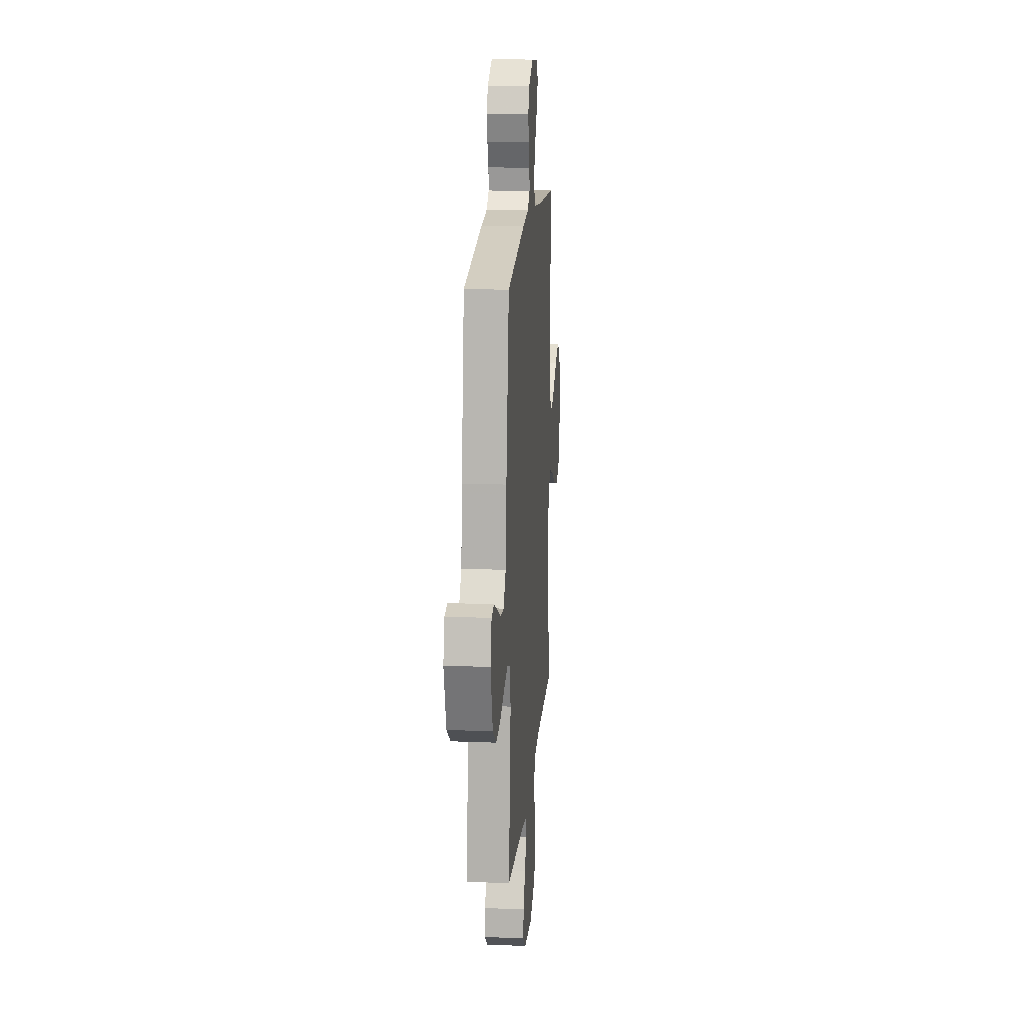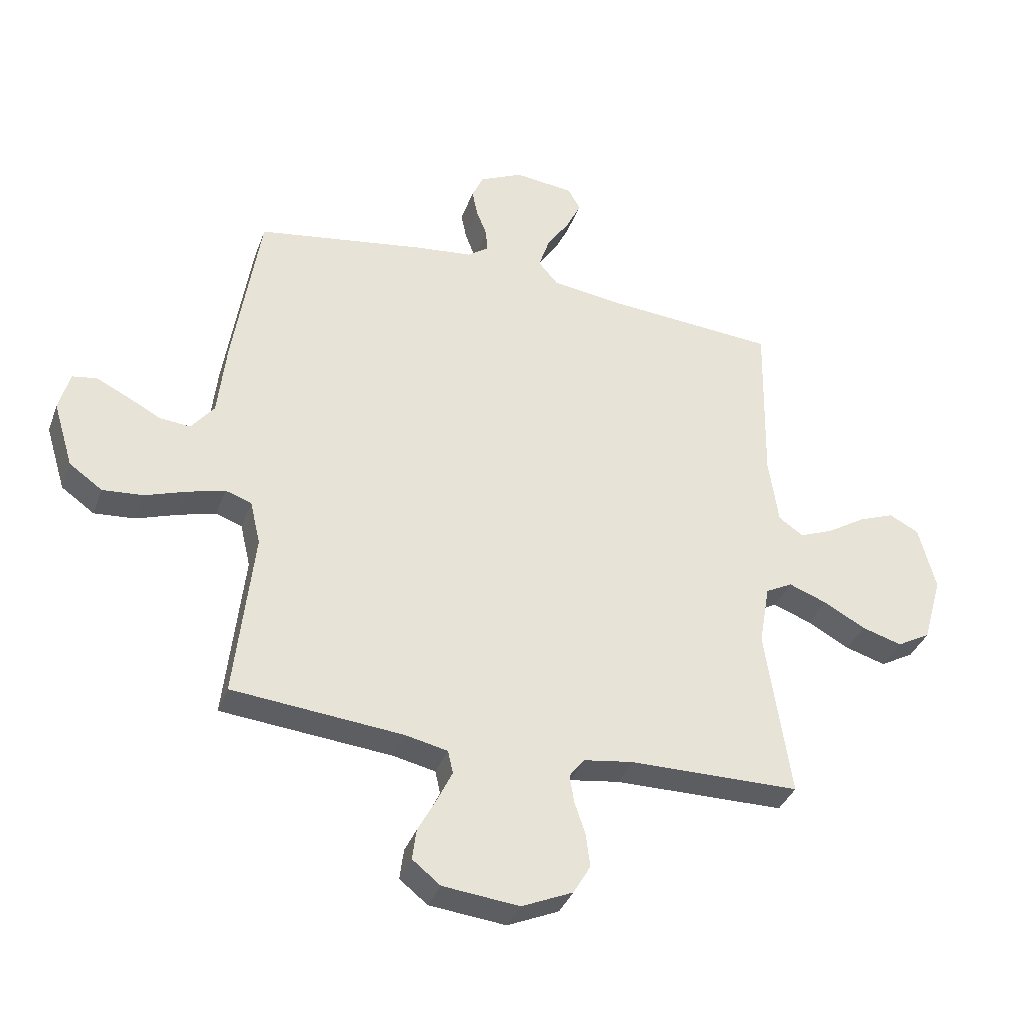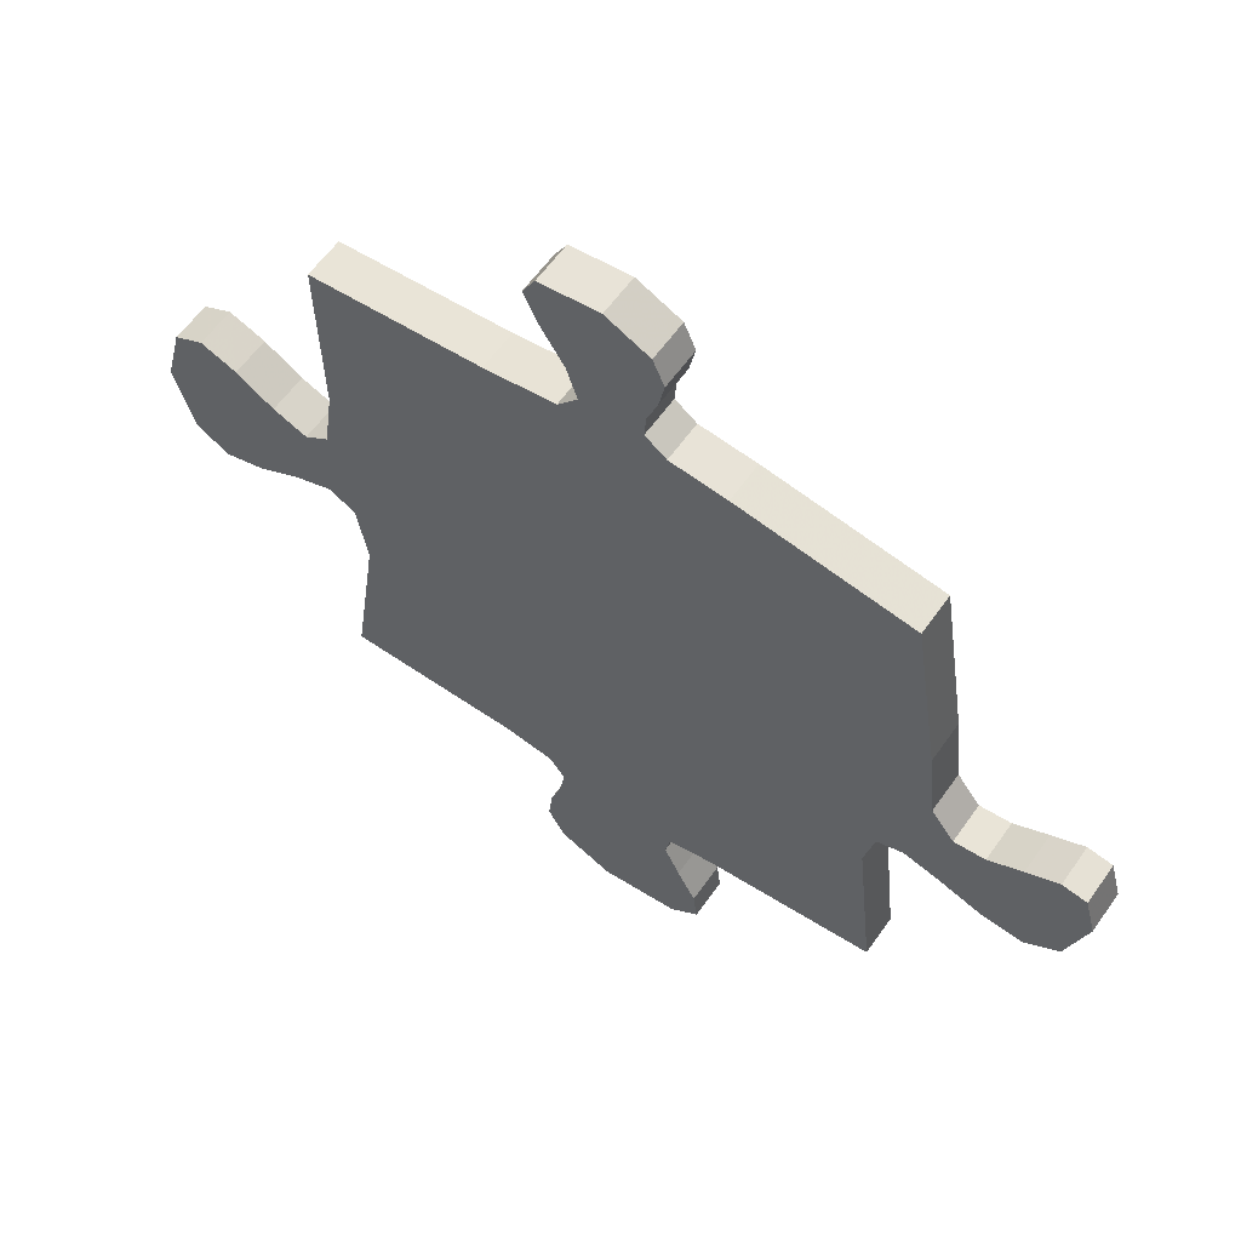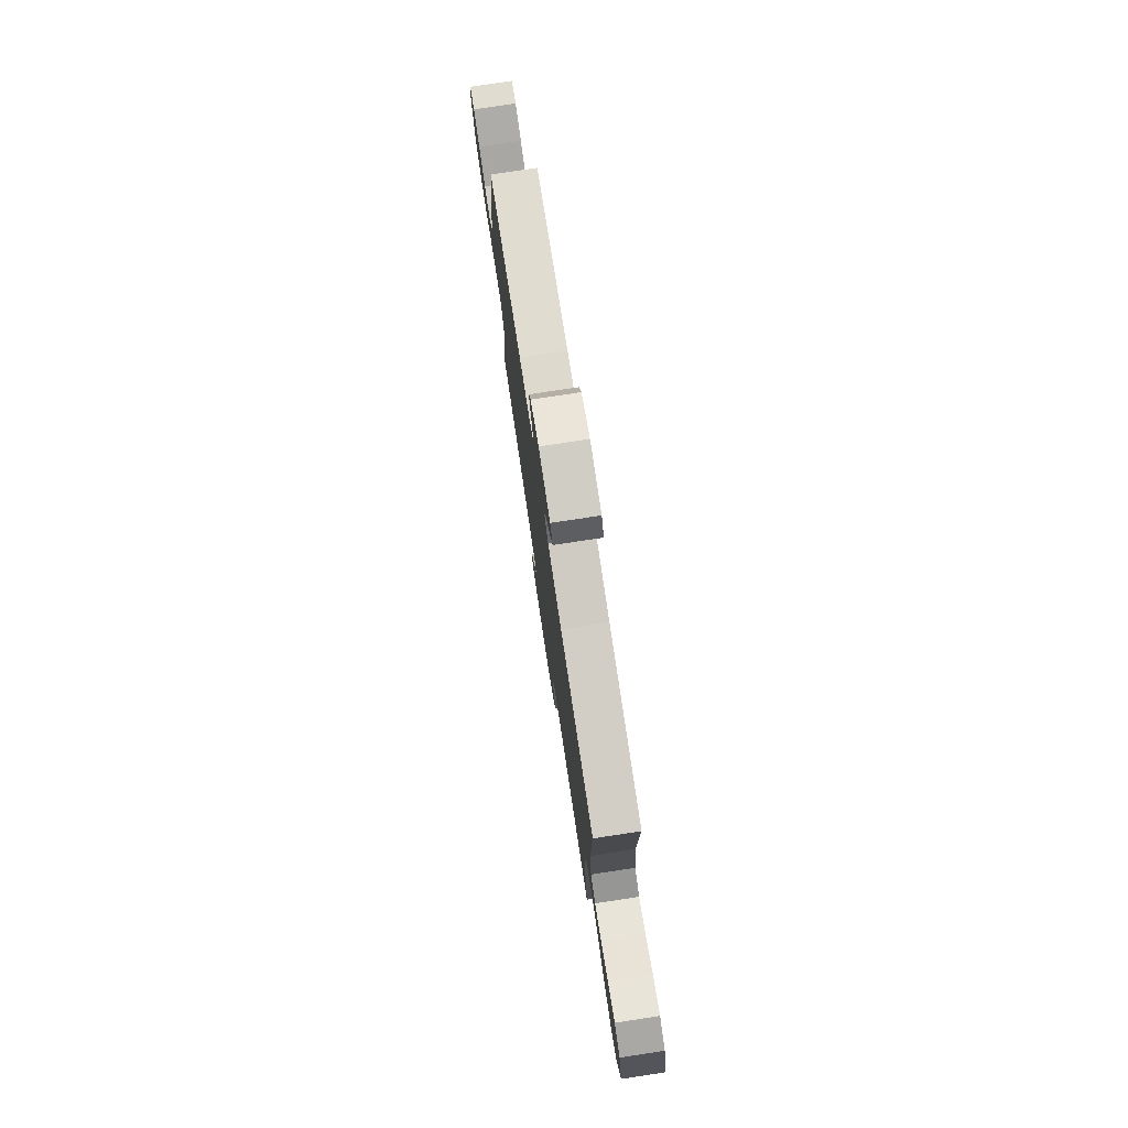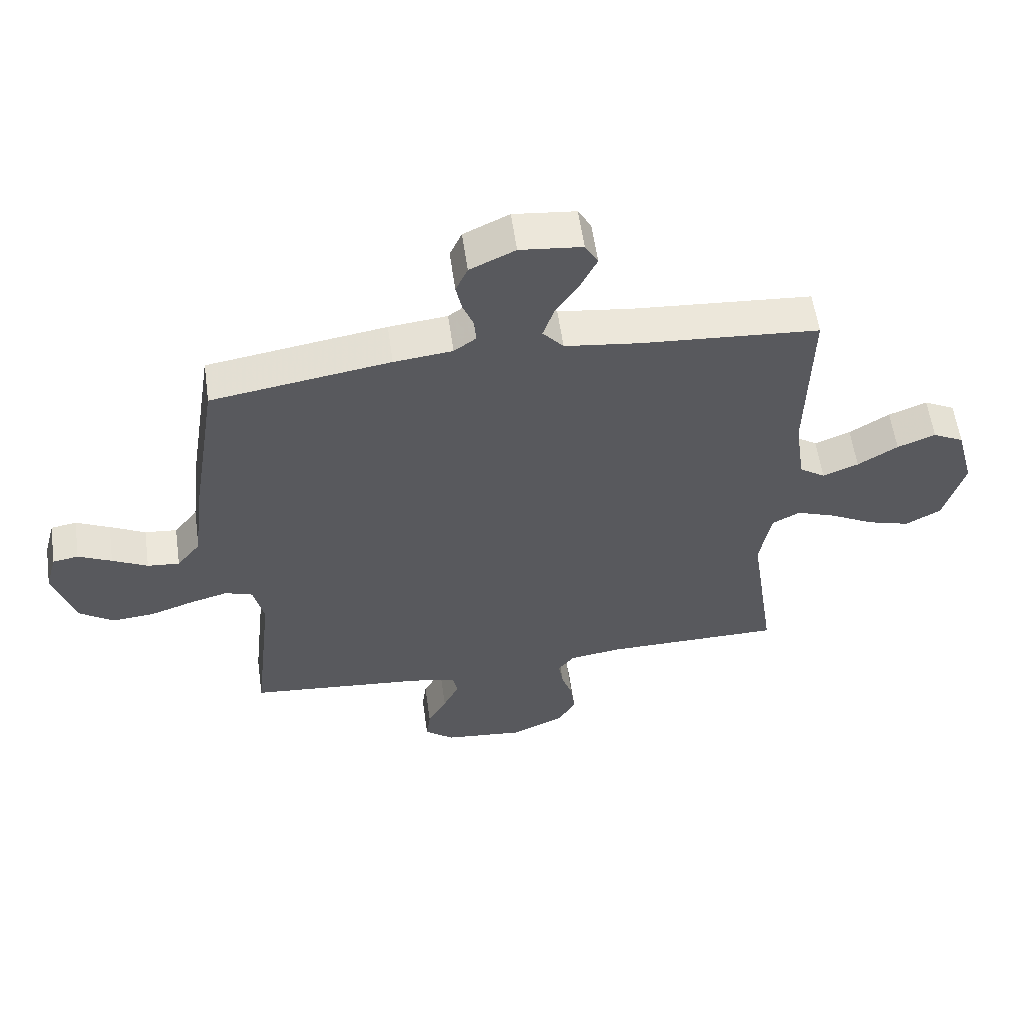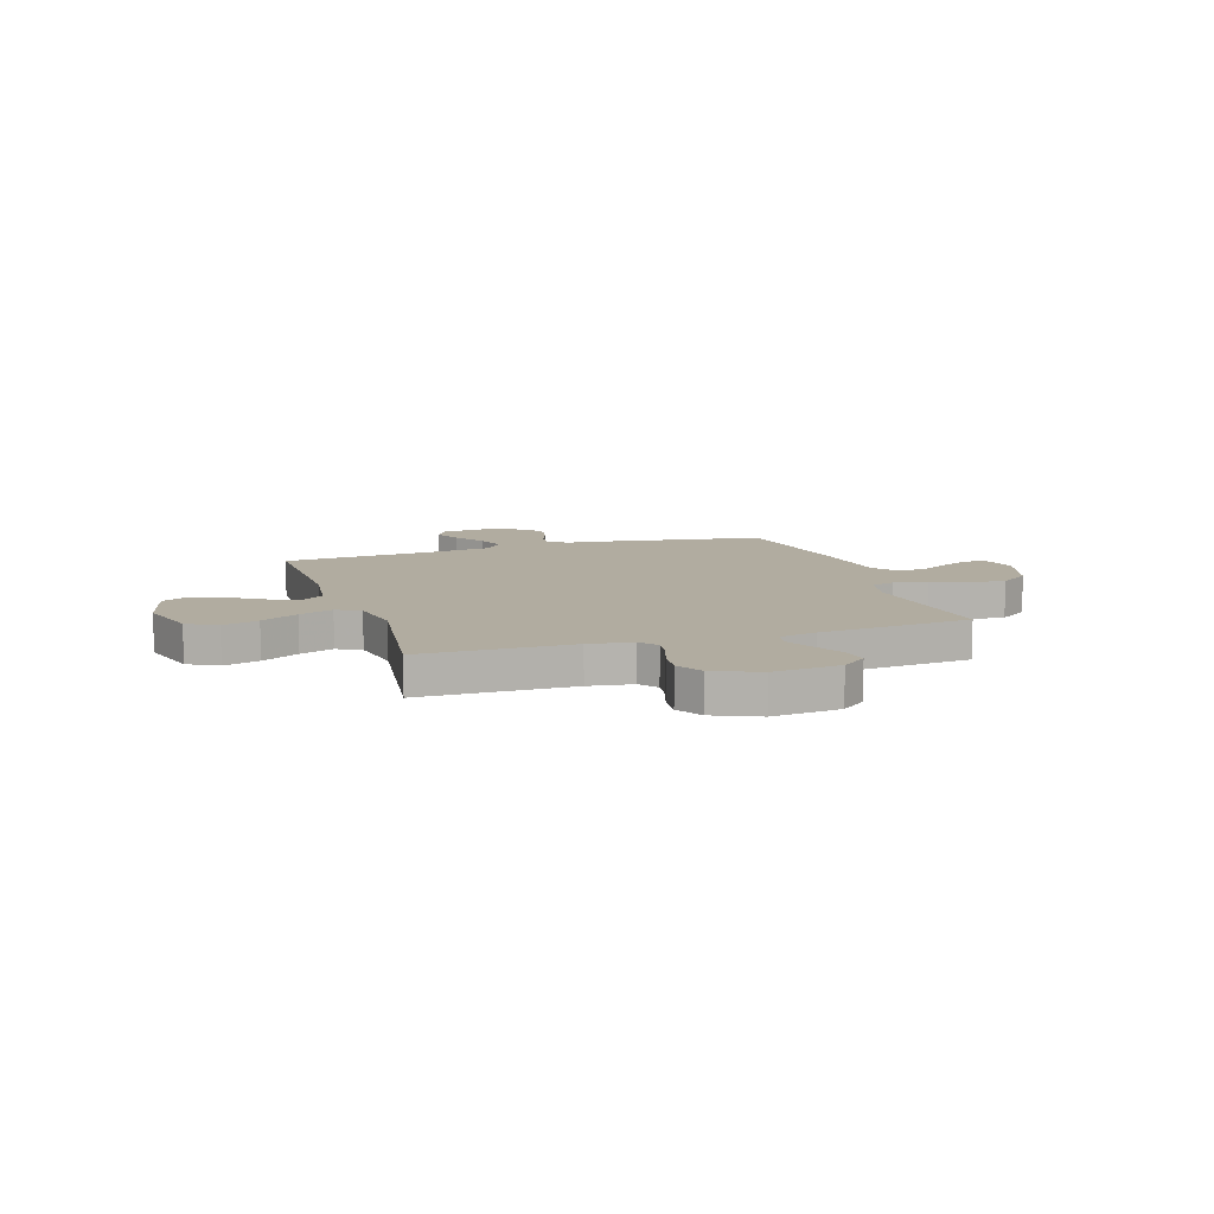
<metadata>
{"format":"obj","ext":"obj","renderer":"f3d","projection":"perspective","resolution":1024,"background":"white","views":[{"elev":16.2,"azim":-85.4,"up":"+Z"},{"elev":-36.3,"azim":-18.8,"up":"+Z"},{"elev":59.7,"azim":-145.0,"up":"+Z"},{"elev":78.1,"azim":81.4,"up":"+Z"},{"elev":58.0,"azim":-8.0,"up":"+Z"},{"elev":10.1,"azim":161.9,"up":"+Y"}]}
</metadata>
<code>
v 0.5 0.07 0.5
v 0.494 0.07 0.2
v 0.511 0.07 0.081
v 0.554 0.07 0.051
v 0.614 0.07 0.075
v 0.681 0.07 0.117
v 0.745 0.07 0.142
v 0.797 0.07 0.115
v 0.827 0.07 0
v 0.793 0.07 -0.12
v 0.734 0.07 -0.153
v 0.663 0.07 -0.132
v 0.589 0.07 -0.092
v 0.522 0.07 -0.067
v 0.475 0.07 -0.092
v 0.456 0.07 -0.2
v 0.5 0.07 -0.5
v 0.2 0.07 -0.503
v 0.113 0.07 -0.516
v 0.086 0.07 -0.551
v 0.094 0.07 -0.6
v 0.113 0.07 -0.657
v 0.12 0.07 -0.715
v 0.09 0.07 -0.767
v 0 0.07 -0.807
v -0.134 0.07 -0.793
v -0.183 0.07 -0.754
v -0.176 0.07 -0.7
v -0.144 0.07 -0.64
v -0.117 0.07 -0.584
v -0.126 0.07 -0.544
v -0.2 0.07 -0.528
v -0.5 0.07 -0.5
v -0.467 0.07 -0.2
v -0.485 0.07 -0.123
v -0.531 0.07 -0.107
v -0.596 0.07 -0.125
v -0.669 0.07 -0.15
v -0.74 0.07 -0.156
v -0.798 0.07 -0.115
v -0.833 0.07 0
v -0.814 0.07 0.07
v -0.771 0.07 0.077
v -0.715 0.07 0.05
v -0.656 0.07 0.019
v -0.602 0.07 0.014
v -0.562 0.07 0.065
v -0.547 0.07 0.2
v -0.5 0.07 0.5
v -0.2 0.07 0.548
v -0.102 0.07 0.559
v -0.065 0.07 0.586
v -0.068 0.07 0.626
v -0.086 0.07 0.672
v -0.096 0.07 0.72
v -0.076 0.07 0.765
v 0 0.07 0.801
v 0.104 0.07 0.79
v 0.126 0.07 0.751
v 0.1 0.07 0.697
v 0.06 0.07 0.636
v 0.041 0.07 0.579
v 0.076 0.07 0.538
v 0.2 0.07 0.522
v 0.5 0 0.5
v 0.494 0 0.2
v 0.511 0 0.081
v 0.554 0 0.051
v 0.614 0 0.075
v 0.681 0 0.117
v 0.745 0 0.142
v 0.797 0 0.115
v 0.827 0 0
v 0.793 0 -0.12
v 0.734 0 -0.153
v 0.663 0 -0.132
v 0.589 0 -0.092
v 0.522 0 -0.067
v 0.475 0 -0.092
v 0.456 0 -0.2
v 0.5 0 -0.5
v 0.2 0 -0.503
v 0.113 0 -0.516
v 0.086 0 -0.551
v 0.094 0 -0.6
v 0.113 0 -0.657
v 0.12 0 -0.715
v 0.09 0 -0.767
v 0 0 -0.807
v -0.134 0 -0.793
v -0.183 0 -0.754
v -0.176 0 -0.7
v -0.144 0 -0.64
v -0.117 0 -0.584
v -0.126 0 -0.544
v -0.2 0 -0.528
v -0.5 0 -0.5
v -0.467 0 -0.2
v -0.485 0 -0.123
v -0.531 0 -0.107
v -0.596 0 -0.125
v -0.669 0 -0.15
v -0.74 0 -0.156
v -0.798 0 -0.115
v -0.833 0 0
v -0.814 0 0.07
v -0.771 0 0.077
v -0.715 0 0.05
v -0.656 0 0.019
v -0.602 0 0.014
v -0.562 0 0.065
v -0.547 0 0.2
v -0.5 0 0.5
v -0.2 0 0.548
v -0.102 0 0.559
v -0.065 0 0.586
v -0.068 0 0.626
v -0.086 0 0.672
v -0.096 0 0.72
v -0.076 0 0.765
v 0 0 0.801
v 0.104 0 0.79
v 0.126 0 0.751
v 0.1 0 0.697
v 0.06 0 0.636
v 0.041 0 0.579
v 0.076 0 0.538
v 0.2 0 0.522
f 58 59 60 61
f 58 61 62
f 57 58 62
f 56 57 62
f 53 54 55 56
f 52 53 56 62
f 51 52 62 63
f 47 48 49 50
f 47 50 51 63
f 42 43 44 45
f 40 41 42 45
f 40 45 46
f 37 38 39 40
f 36 37 40 46
f 35 36 46 47
f 32 33 34
f 31 32 34 35
f 26 27 28 29
f 26 29 30
f 25 26 30
f 24 25 30 31
f 21 22 23 24
f 20 21 24 31
f 16 17 18
f 15 16 18 19
f 10 11 12 13
f 10 13 14
f 9 10 14
f 8 9 14
f 5 6 7 8
f 4 5 8 14
f 3 4 14 15
f 64 1 2
f 19 20 31 35
f 35 47 63 64
f 15 19 35 64
f 2 3 15 64
f 125 124 123 122
f 126 125 122
f 126 122 121
f 126 121 120
f 120 119 118 117
f 126 120 117 116
f 127 126 116 115
f 114 113 112 111
f 127 115 114 111
f 109 108 107 106
f 109 106 105 104
f 110 109 104
f 104 103 102 101
f 110 104 101 100
f 111 110 100 99
f 98 97 96
f 99 98 96 95
f 93 92 91 90
f 94 93 90
f 94 90 89
f 95 94 89 88
f 88 87 86 85
f 95 88 85 84
f 82 81 80
f 83 82 80 79
f 77 76 75 74
f 78 77 74
f 78 74 73
f 78 73 72
f 72 71 70 69
f 78 72 69 68
f 79 78 68 67
f 66 65 128
f 99 95 84 83
f 128 127 111 99
f 128 99 83 79
f 128 79 67 66
f 1 65 66 2
f 2 66 67 3
f 3 67 68 4
f 4 68 69 5
f 5 69 70 6
f 6 70 71 7
f 7 71 72 8
f 8 72 73 9
f 9 73 74 10
f 10 74 75 11
f 11 75 76 12
f 12 76 77 13
f 13 77 78 14
f 14 78 79 15
f 15 79 80 16
f 16 80 81 17
f 17 81 82 18
f 18 82 83 19
f 19 83 84 20
f 20 84 85 21
f 21 85 86 22
f 22 86 87 23
f 23 87 88 24
f 24 88 89 25
f 25 89 90 26
f 26 90 91 27
f 27 91 92 28
f 28 92 93 29
f 29 93 94 30
f 30 94 95 31
f 31 95 96 32
f 32 96 97 33
f 33 97 98 34
f 34 98 99 35
f 35 99 100 36
f 36 100 101 37
f 37 101 102 38
f 38 102 103 39
f 39 103 104 40
f 40 104 105 41
f 41 105 106 42
f 42 106 107 43
f 43 107 108 44
f 44 108 109 45
f 45 109 110 46
f 46 110 111 47
f 47 111 112 48
f 48 112 113 49
f 49 113 114 50
f 50 114 115 51
f 51 115 116 52
f 52 116 117 53
f 53 117 118 54
f 54 118 119 55
f 55 119 120 56
f 56 120 121 57
f 57 121 122 58
f 58 122 123 59
f 59 123 124 60
f 60 124 125 61
f 61 125 126 62
f 62 126 127 63
f 63 127 128 64
f 64 128 65 1

</code>
